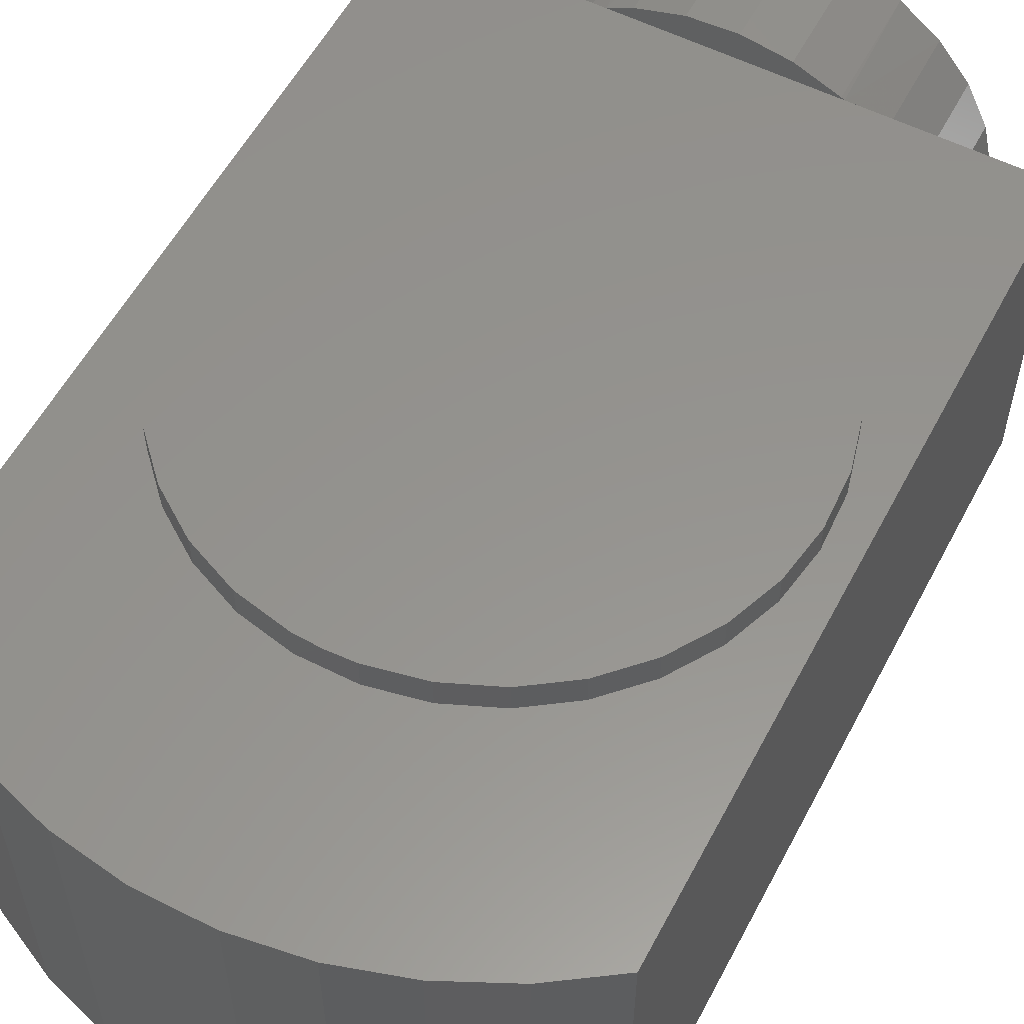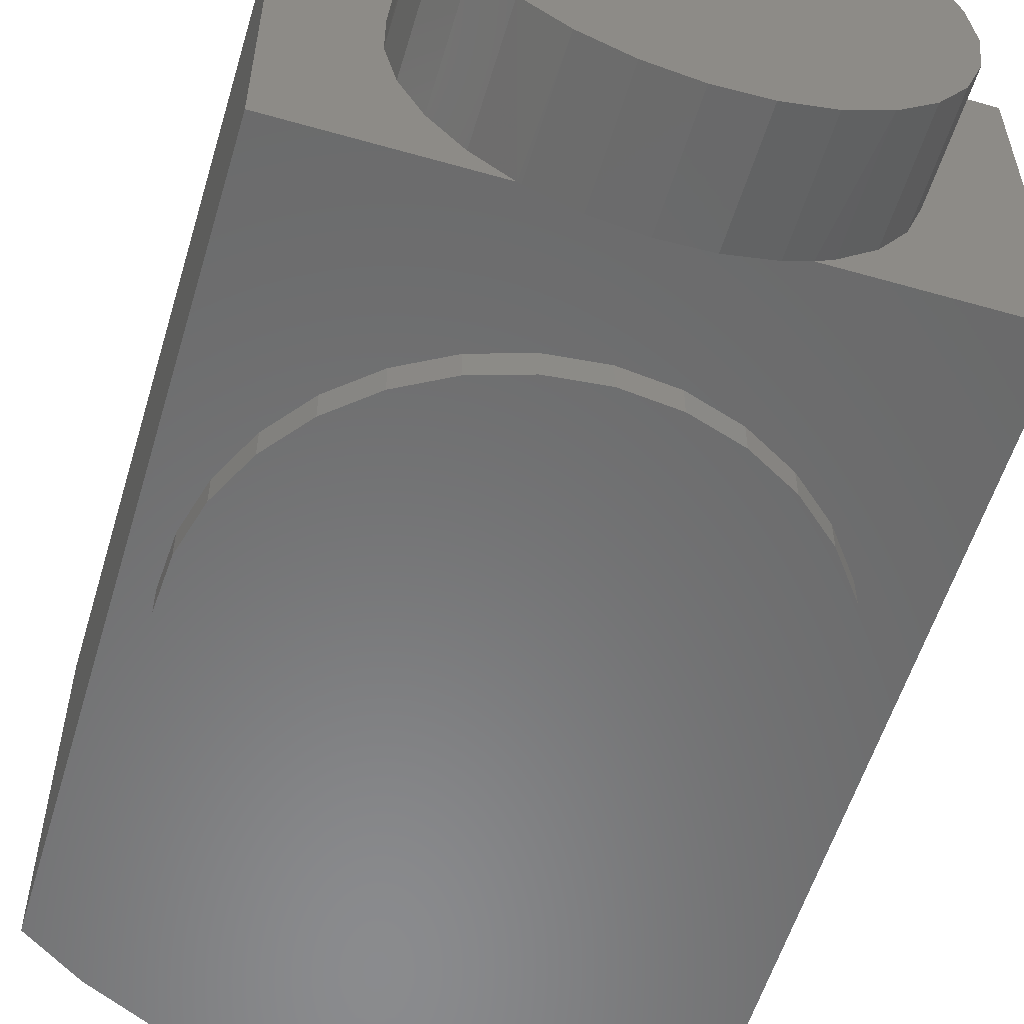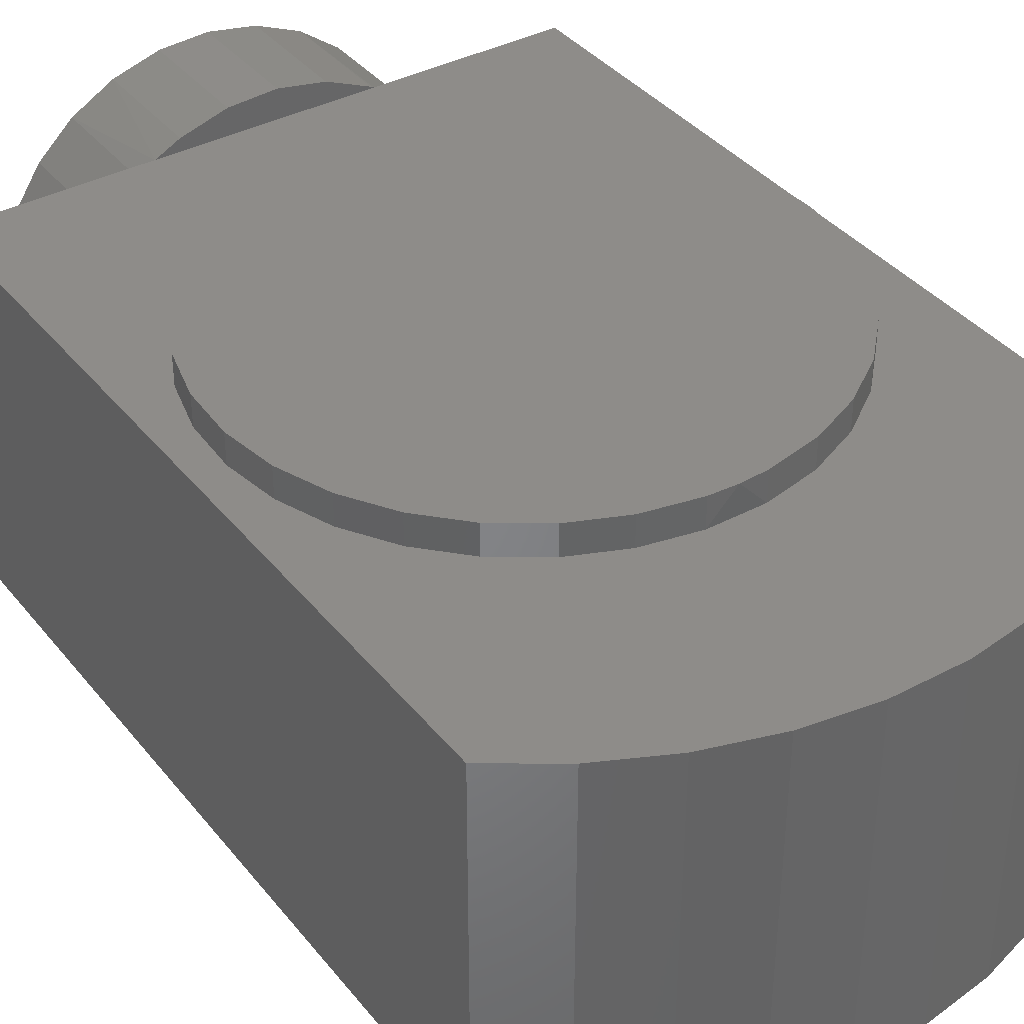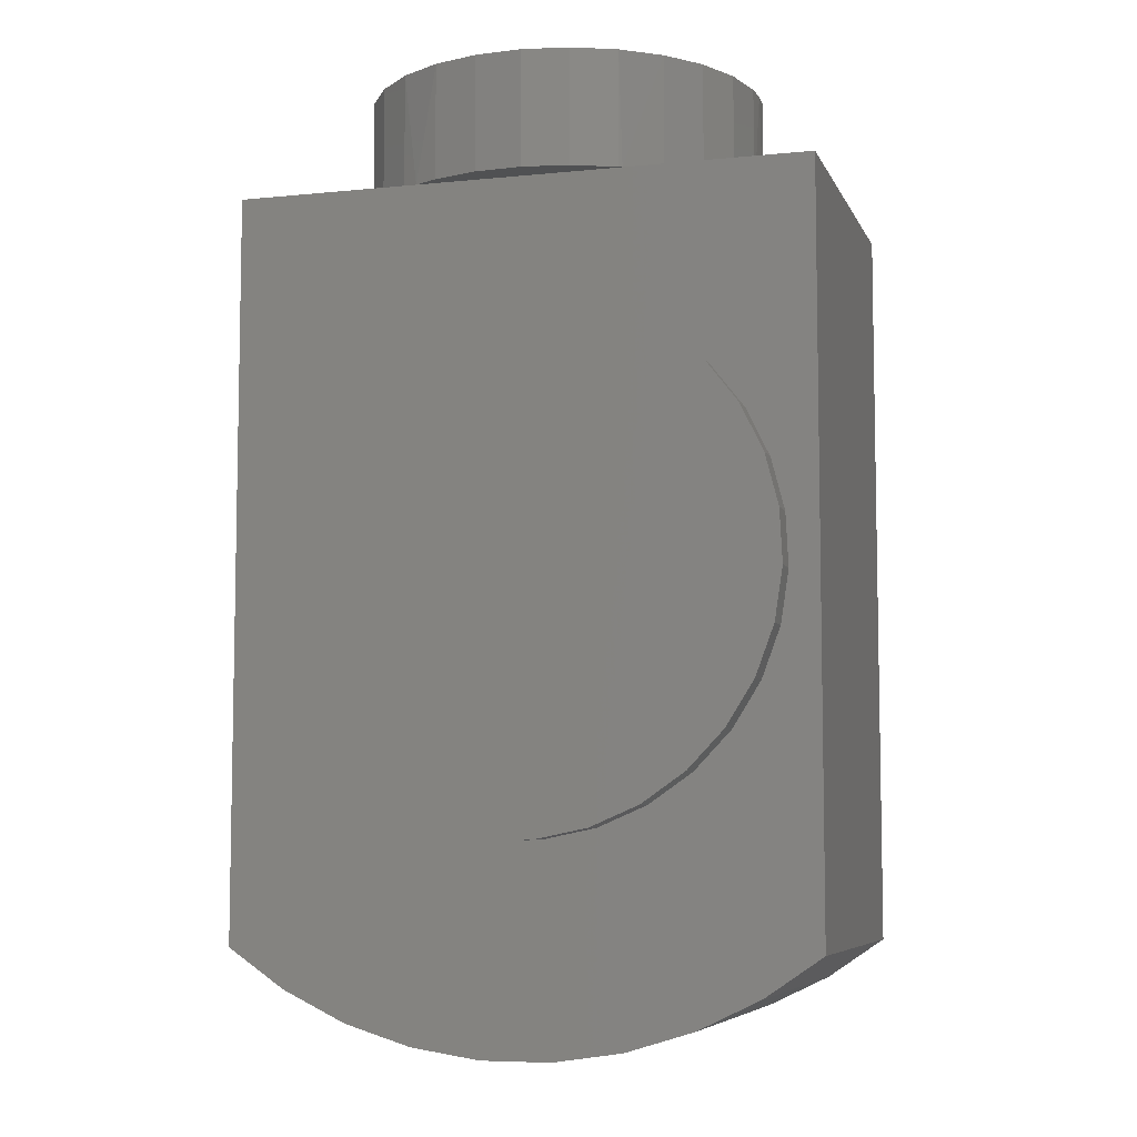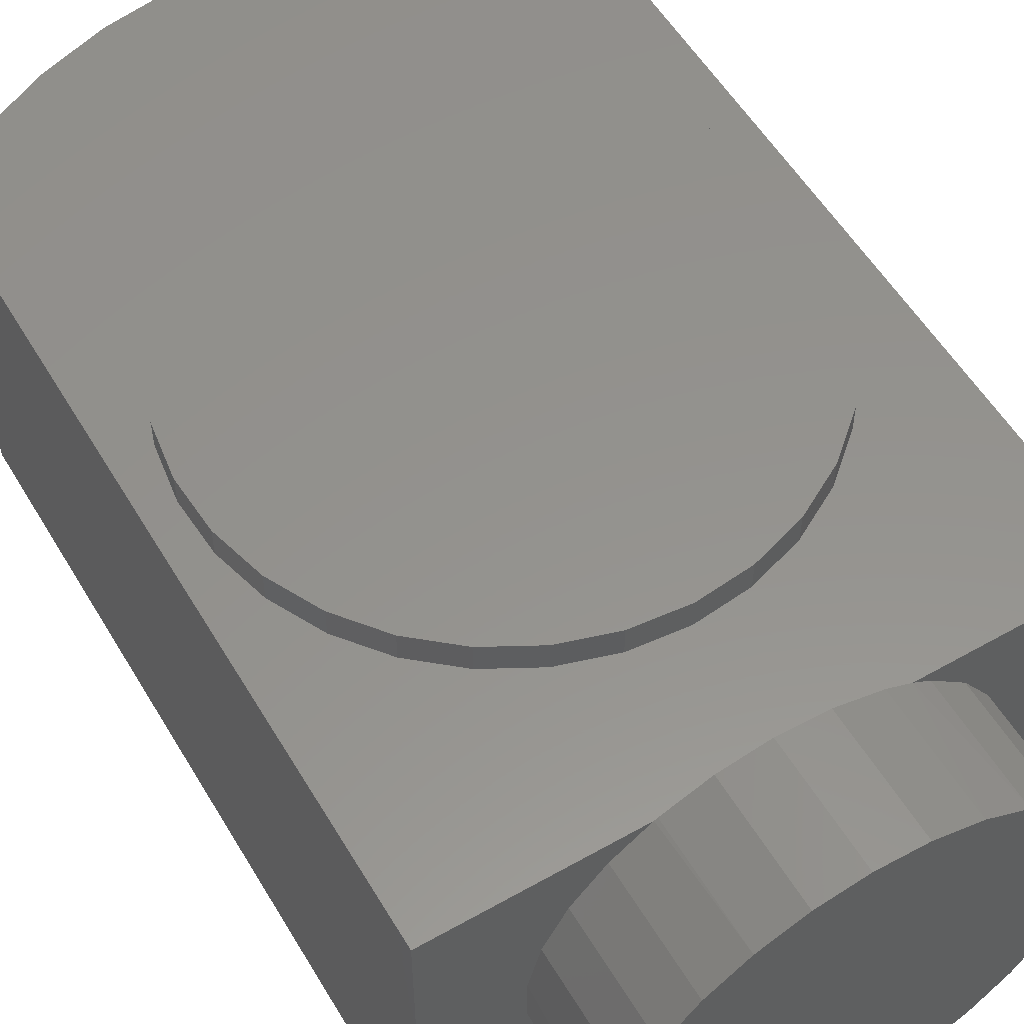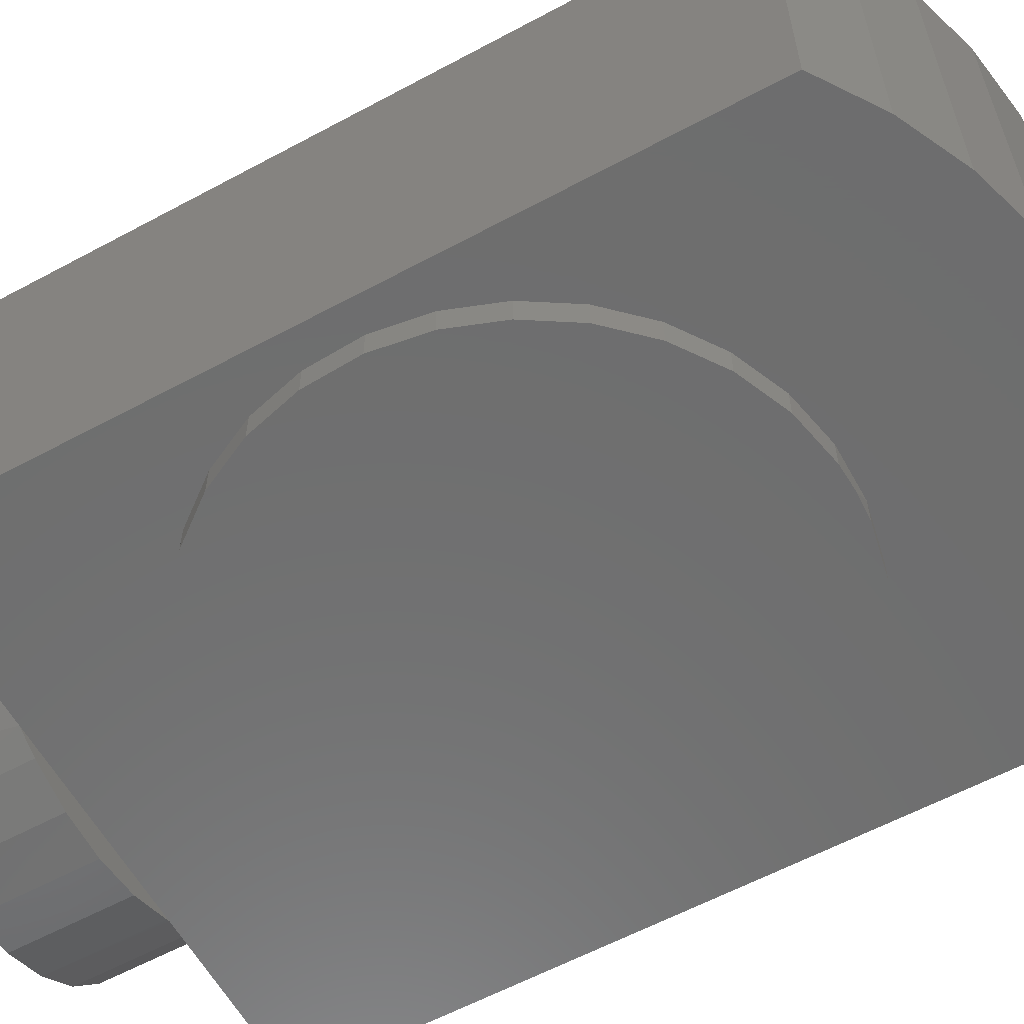
<metadata>
{"format":"stl","ext":"stl","renderer":"f3d","projection":"perspective","resolution":1024,"background":"white","views":[{"elev":56.8,"azim":-152.3,"up":"+Y"},{"elev":-56.6,"azim":-16.6,"up":"+Y"},{"elev":38.0,"azim":145.9,"up":"+Y"},{"elev":-6.8,"azim":-163.7,"up":"+Z"},{"elev":56.0,"azim":-30.6,"up":"+Y"},{"elev":-60.0,"azim":118.9,"up":"+Y"}]}
</metadata>
<code>
# stl→obj: 212 verts, 420 faces
v -18.03 30 -20
v -17.75 30 -43.65
v -50 30 -20
v -44.94 30 -87.28
v -50 30 -147.6
v -25.71 30 -48.07
v -32.62 30 -54
v -38.19 30 -61.2
v -42.2 30 -69.37
v -44.48 30 -78.19
v -32.89 11.97 -20
v -29.24 19.23 -20
v -24.02 25.46 -20
v -50 -30 -20
v -34.76 -4.063 -20
v -34.76 4.063 -20
v -43.56 30 -96.28
v -40.4 30 -104.8
v -35.58 30 -112.5
v -29.31 30 -119.1
v -40.1 30 -154.3
v -50 -30 -147.6
v -42.2 -30 -69.37
v -38.19 -30 -61.2
v -44.94 -30 -87.28
v -44.48 -30 -78.19
v -25.71 -30 -48.07
v -18.03 -30 -20
v -32.62 -30 -54
v -24.02 -25.46 -20
v -29.24 -19.23 -20
v -32.89 -11.97 -20
v -35.58 -30 -112.5
v -40.4 -30 -104.8
v -40.1 -30 -154.3
v -21.84 -30 -124.3
v -29.31 -30 -119.1
v -43.56 -30 -96.28
v -1.317e-14 35 -85
v -43.56 35 -96.28
v -44.94 35 -87.28
v -44.48 35 -78.19
v -44.94 -35 -87.28
v -44.48 -35 -78.19
v -43.56 -35 -96.28
v 6.452e-14 -35 -85
v -42.2 35 -69.37
v -42.2 -35 -69.37
v -40.4 35 -104.8
v -40.4 -35 -104.8
v -38.19 35 -61.2
v -38.19 -35 -61.2
v -35.58 35 -112.5
v -35.58 -35 -112.5
v -21.84 30 -124.3
v -29.3 30 -159.5
v -29.3 -30 -159.5
v -13.47 -30 -127.9
v -32.62 35 -54
v -32.62 -35 -54
v -29.31 35 -119.1
v -29.31 -35 -119.1
v -34.76 -4.063 8.941e-07
v -3.309e-22 -3.672e-37 8.941e-07
v -35 -5.17e-14 8.941e-07
v -34.76 4.063 8.941e-07
v -32.89 11.97 8.941e-07
v -32.89 -11.97 8.941e-07
v -29.24 19.23 8.941e-07
v -29.24 -19.23 8.941e-07
v -25.71 35 -48.07
v -25.71 -35 -48.07
v -21.84 35 -124.3
v -21.84 -35 -124.3
v -13.47 30 -127.9
v -17.85 30 -163.1
v -17.85 -30 -163.1
v -24.02 25.46 8.941e-07
v -24.02 -25.46 8.941e-07
v -17.75 35 -43.65
v -17.75 -30 -43.65
v -17.75 -35 -43.65
v -17.5 30.31 8.941e-07
v -17.5 -30.31 8.941e-07
v -13.47 35 -127.9
v -13.47 -35 -127.9
v 18.03 30 -20
v -7.618e-15 30 -40
v -9.058 30 -40.92
v -17.5 30.31 -20
v -9.058 -30 -40.92
v 5.897e-14 -30 -40
v 18.03 -30 -20
v -17.5 -30.31 -20
v -4.553 30 -129.8
v -5.994 30 -164.9
v -5.994 -30 -164.9
v -4.553 -30 -129.8
v -9.058 35 -40.92
v -9.058 -35 -40.92
v -10.04 33.53 8.941e-07
v 13.86 32.14 -20
v 6.078 34.47 -20
v -10.04 33.53 -20
v -10.04 -33.53 -20
v -10.04 -33.53 8.941e-07
v 13.86 -32.14 -20
v -4.553 35 -129.8
v -4.553 -35 -129.8
v -2.035 34.94 8.941e-07
v -2.035 34.94 -20
v -2.035 -34.94 -20
v -2.035 -34.94 8.941e-07
v -1.317e-14 35 -40
v 6.452e-14 -35 -40
v 5.994 30 -164.9
v 4.553 -30 -129.8
v 5.994 -30 -164.9
v 3.366e-15 35 -130
v 4.553 30 -129.8
v 4.553 -35 -129.8
v 8.105e-14 -35 -130
v 6.078 34.47 8.941e-07
v 6.078 -34.47 -20
v 6.078 -34.47 8.941e-07
v 13.86 32.14 8.941e-07
v 31.28 15.71 8.941e-07
v 26.81 22.5 8.941e-07
v 20.9 28.07 8.941e-07
v 34.06 -8.072 8.941e-07
v 35 3.884e-14 8.941e-07
v 34.06 8.072 8.941e-07
v 20.9 -28.07 8.941e-07
v 26.81 -22.5 8.941e-07
v 31.28 -15.71 8.941e-07
v 13.86 -32.14 8.941e-07
v 9.058 -30 -40.92
v 9.058 35 -40.92
v 9.058 30 -40.92
v 4.553 35 -129.8
v 29.31 35 -119.1
v 21.84 35 -124.3
v 13.47 35 -127.9
v 43.56 35 -96.28
v 40.4 35 -104.8
v 35.58 35 -112.5
v 42.2 35 -69.37
v 44.48 35 -78.19
v 44.94 35 -87.28
v 25.71 35 -48.07
v 32.62 35 -54
v 38.19 35 -61.2
v 17.75 35 -43.65
v 9.058 -35 -40.92
v 25.71 -35 -48.07
v 17.75 -35 -43.65
v 42.2 -35 -69.37
v 38.19 -35 -61.2
v 32.62 -35 -54
v 43.56 -35 -96.28
v 44.94 -35 -87.28
v 44.48 -35 -78.19
v 29.31 -35 -119.1
v 35.58 -35 -112.5
v 40.4 -35 -104.8
v 13.47 -35 -127.9
v 21.84 -35 -124.3
v 17.85 30 -163.1
v 13.47 30 -127.9
v 17.85 -30 -163.1
v 13.47 -30 -127.9
v 17.75 30 -43.65
v 17.75 -30 -43.65
v 29.3 30 -159.5
v 40.1 30 -154.3
v 21.84 30 -124.3
v 29.3 -30 -159.5
v 21.84 -30 -124.3
v 25.71 30 -48.07
v 50 -30 -20
v 25.71 -30 -48.07
v 20.9 28.07 -20
v 50 30 -20
v 20.9 -28.07 -20
v 26.81 22.5 -20
v 26.81 -22.5 -20
v 50 30 -147.6
v 29.31 30 -119.1
v 40.1 -30 -154.3
v 29.31 -30 -119.1
v 32.62 30 -54
v 32.62 -30 -54
v 31.28 15.71 -20
v 31.28 -15.71 -20
v 35.58 30 -112.5
v 50 -30 -147.6
v 35.58 -30 -112.5
v 34.06 8.072 -20
v 34.06 -8.072 -20
v 38.19 30 -61.2
v 38.19 -30 -61.2
v 35 3.884e-14 -20
v 40.4 30 -104.8
v 40.4 -30 -104.8
v 42.2 30 -69.37
v 42.2 -30 -69.37
v 43.56 30 -96.28
v 43.56 -30 -96.28
v 44.48 30 -78.19
v 44.48 -30 -78.19
v 44.94 30 -87.28
v 44.94 -30 -87.28
f 1 2 3
f 4 5 3
f 2 6 3
f 6 7 3
f 7 8 3
f 8 9 3
f 9 10 3
f 10 4 3
f 11 12 3
f 12 13 3
f 13 1 3
f 14 15 3
f 15 16 3
f 16 11 3
f 5 14 3
f 4 17 5
f 17 18 5
f 18 19 5
f 19 20 5
f 20 21 5
f 22 14 5
f 21 22 5
f 23 24 14
f 22 25 14
f 25 26 14
f 26 23 14
f 27 28 14
f 29 27 14
f 24 29 14
f 30 31 14
f 28 30 14
f 31 32 14
f 32 15 14
f 33 34 22
f 35 36 22
f 36 37 22
f 37 33 22
f 34 38 22
f 38 25 22
f 21 35 22
f 39 40 41
f 42 39 41
f 10 42 41
f 4 10 41
f 40 4 41
f 40 17 4
f 38 43 25
f 43 44 25
f 44 26 25
f 38 45 43
f 46 44 43
f 45 46 43
f 47 39 42
f 9 47 42
f 10 9 42
f 44 48 26
f 48 23 26
f 46 48 44
f 39 49 40
f 49 17 40
f 49 18 17
f 34 45 38
f 34 50 45
f 50 46 45
f 51 39 47
f 8 51 47
f 9 8 47
f 48 52 23
f 52 24 23
f 46 52 48
f 39 53 49
f 53 18 49
f 53 19 18
f 33 50 34
f 33 54 50
f 54 46 50
f 20 55 21
f 55 56 21
f 56 35 21
f 57 58 35
f 58 36 35
f 56 57 35
f 59 39 51
f 7 59 51
f 8 7 51
f 52 60 24
f 60 29 24
f 46 60 52
f 39 61 53
f 61 19 53
f 61 20 19
f 37 54 33
f 37 62 54
f 62 46 54
f 63 64 65
f 64 66 65
f 66 16 65
f 16 15 65
f 15 63 65
f 67 16 66
f 64 67 66
f 67 11 16
f 15 32 63
f 32 68 63
f 68 64 63
f 69 11 67
f 64 69 67
f 69 12 11
f 32 31 68
f 31 70 68
f 70 64 68
f 71 39 59
f 6 71 59
f 7 6 59
f 60 72 29
f 72 27 29
f 46 72 60
f 39 73 61
f 73 20 61
f 73 55 20
f 36 62 37
f 36 74 62
f 74 46 62
f 55 75 56
f 75 76 56
f 76 57 56
f 77 58 57
f 76 77 57
f 78 12 69
f 64 78 69
f 78 13 12
f 31 30 70
f 30 79 70
f 79 64 70
f 80 39 71
f 2 80 71
f 6 2 71
f 81 28 27
f 72 82 27
f 82 81 27
f 46 82 72
f 83 1 78
f 1 13 78
f 64 83 78
f 30 28 79
f 28 84 79
f 84 64 79
f 39 85 73
f 85 55 73
f 85 75 55
f 58 74 36
f 58 86 74
f 86 46 74
f 87 88 1
f 88 89 1
f 89 2 1
f 90 87 1
f 83 90 1
f 81 91 28
f 91 92 28
f 92 93 28
f 94 84 28
f 93 94 28
f 75 95 76
f 95 96 76
f 96 77 76
f 97 98 77
f 98 58 77
f 96 97 77
f 99 39 80
f 89 99 80
f 2 89 80
f 82 100 81
f 100 91 81
f 46 100 82
f 101 90 83
f 64 101 83
f 102 87 90
f 103 102 90
f 104 103 90
f 101 104 90
f 94 105 84
f 105 106 84
f 106 64 84
f 93 107 94
f 107 105 94
f 39 108 85
f 108 75 85
f 108 95 75
f 98 86 58
f 98 109 86
f 109 46 86
f 110 104 101
f 64 110 101
f 111 103 104
f 110 111 104
f 105 112 106
f 112 113 106
f 113 64 106
f 107 112 105
f 114 39 99
f 88 114 99
f 89 88 99
f 100 115 91
f 115 92 91
f 46 115 100
f 95 116 96
f 116 97 96
f 117 98 97
f 118 117 97
f 116 118 97
f 39 119 108
f 119 95 108
f 120 116 95
f 119 120 95
f 121 122 98
f 122 109 98
f 117 121 98
f 122 46 109
f 123 111 110
f 64 123 110
f 123 103 111
f 112 124 113
f 124 125 113
f 125 64 113
f 107 124 112
f 126 123 64
f 127 128 64
f 128 129 64
f 129 126 64
f 130 131 64
f 131 132 64
f 132 127 64
f 133 134 64
f 134 135 64
f 135 130 64
f 125 136 64
f 136 133 64
f 137 93 92
f 138 39 114
f 139 138 114
f 88 139 114
f 140 119 39
f 141 142 39
f 142 143 39
f 143 140 39
f 144 145 39
f 145 146 39
f 146 141 39
f 147 148 39
f 148 149 39
f 149 144 39
f 150 151 39
f 151 152 39
f 152 147 39
f 138 153 39
f 153 150 39
f 87 139 88
f 115 154 92
f 154 137 92
f 46 154 115
f 122 121 46
f 155 156 46
f 156 154 46
f 157 158 46
f 158 159 46
f 159 155 46
f 160 161 46
f 161 162 46
f 162 157 46
f 163 164 46
f 164 165 46
f 165 160 46
f 121 166 46
f 166 167 46
f 167 163 46
f 140 120 119
f 143 120 140
f 168 116 120
f 169 168 120
f 143 169 120
f 118 170 117
f 170 171 117
f 171 121 117
f 171 166 121
f 168 118 116
f 168 170 118
f 126 103 123
f 126 102 103
f 124 107 125
f 107 136 125
f 172 153 138
f 139 172 138
f 87 172 139
f 173 93 137
f 154 156 137
f 156 173 137
f 142 169 143
f 174 168 169
f 175 174 169
f 176 175 169
f 142 176 169
f 170 177 171
f 177 178 171
f 178 166 171
f 178 167 166
f 129 87 126
f 87 102 126
f 107 93 136
f 93 133 136
f 179 150 153
f 172 179 153
f 87 179 172
f 180 93 173
f 181 180 173
f 156 155 173
f 155 181 173
f 174 170 168
f 174 177 170
f 182 183 87
f 183 179 87
f 129 182 87
f 180 184 93
f 184 133 93
f 128 182 129
f 185 183 182
f 128 185 182
f 184 186 133
f 186 134 133
f 180 186 184
f 141 176 142
f 187 175 176
f 188 187 176
f 141 188 176
f 177 189 178
f 189 190 178
f 190 167 178
f 190 163 167
f 191 151 150
f 179 191 150
f 183 191 179
f 192 180 181
f 155 159 181
f 159 192 181
f 127 185 128
f 193 183 185
f 127 193 185
f 186 194 134
f 194 135 134
f 180 194 186
f 175 177 174
f 175 189 177
f 146 188 141
f 195 187 188
f 146 195 188
f 189 196 190
f 196 197 190
f 197 163 190
f 197 164 163
f 132 193 127
f 198 183 193
f 132 198 193
f 194 199 135
f 199 130 135
f 180 199 194
f 200 152 151
f 191 200 151
f 183 200 191
f 201 180 192
f 159 158 192
f 158 201 192
f 131 198 132
f 180 183 198
f 202 180 198
f 131 202 198
f 199 202 130
f 202 131 130
f 180 202 199
f 145 195 146
f 203 187 195
f 145 203 195
f 196 204 197
f 204 164 197
f 204 165 164
f 205 147 152
f 200 205 152
f 183 205 200
f 206 180 201
f 158 157 201
f 157 206 201
f 187 189 175
f 187 196 189
f 144 203 145
f 207 187 203
f 144 207 203
f 196 208 204
f 208 165 204
f 208 160 165
f 209 148 147
f 205 209 147
f 183 209 205
f 210 180 206
f 157 162 206
f 162 210 206
f 149 207 144
f 211 187 207
f 149 211 207
f 196 212 208
f 212 160 208
f 212 161 160
f 211 149 148
f 209 211 148
f 183 211 209
f 212 180 210
f 162 161 210
f 161 212 210
f 183 187 211
f 196 180 212
f 196 187 183
f 180 196 183

</code>
